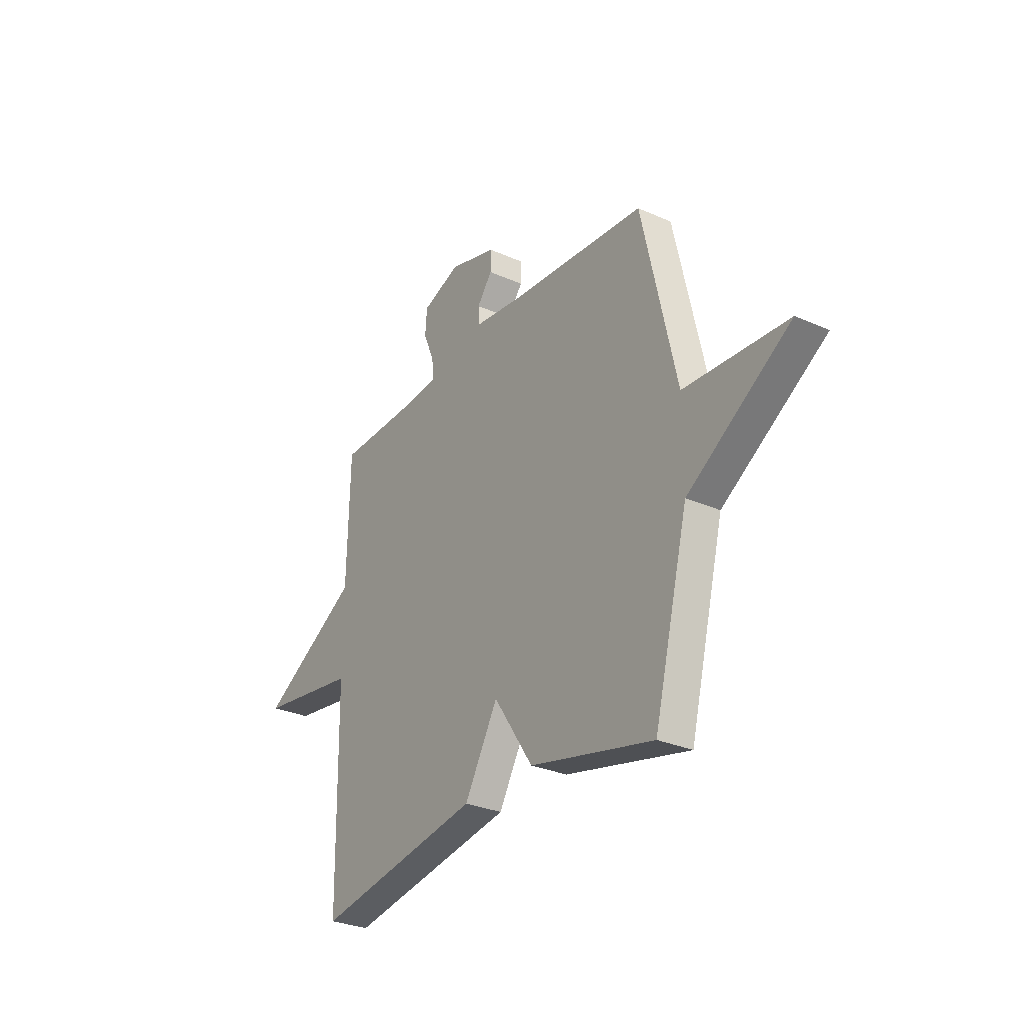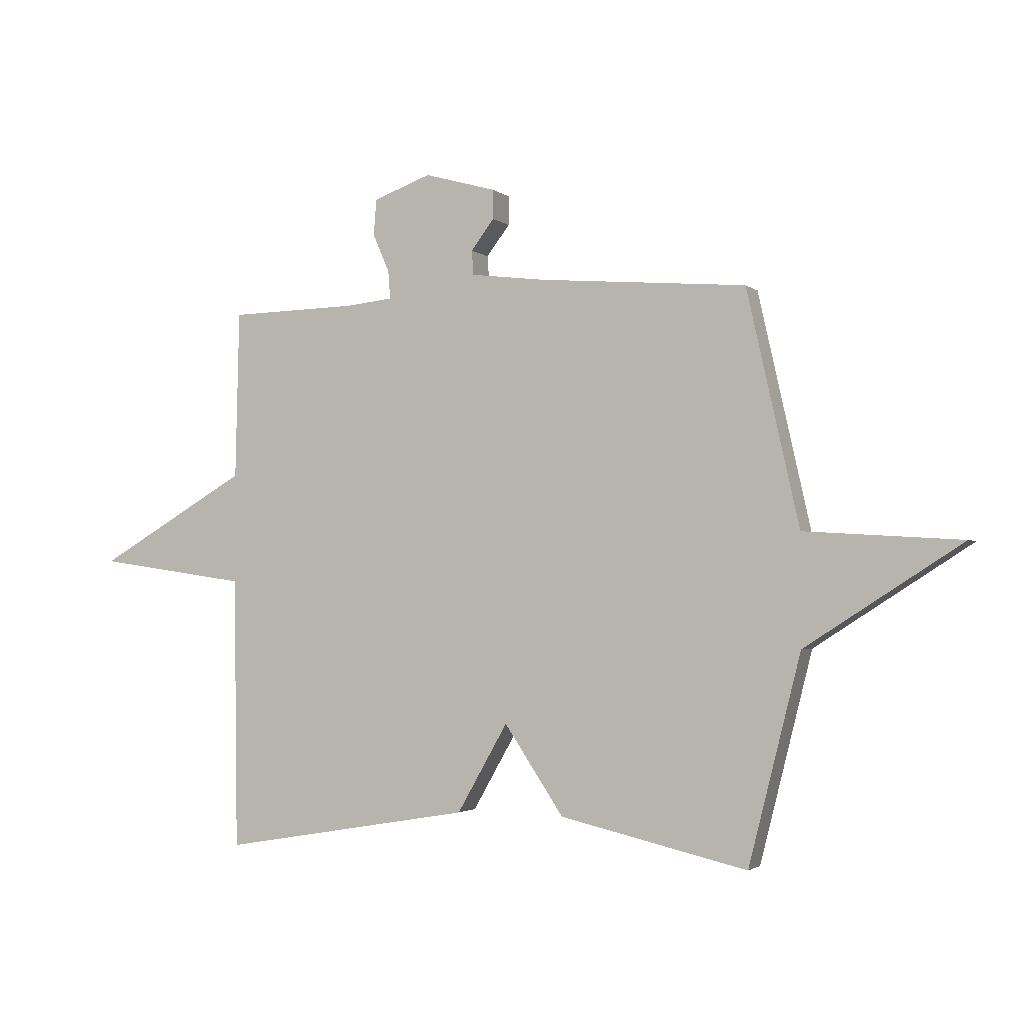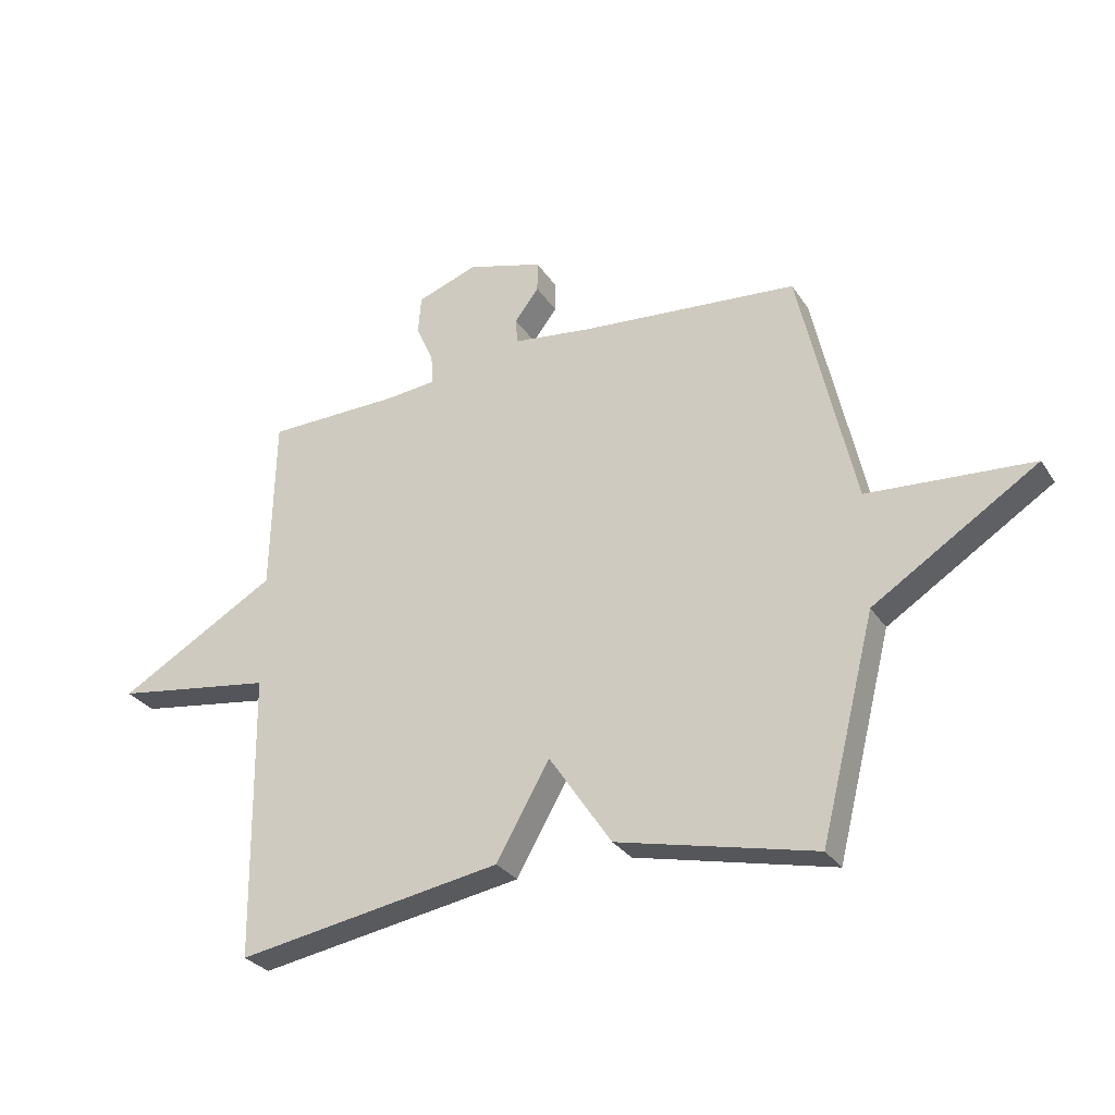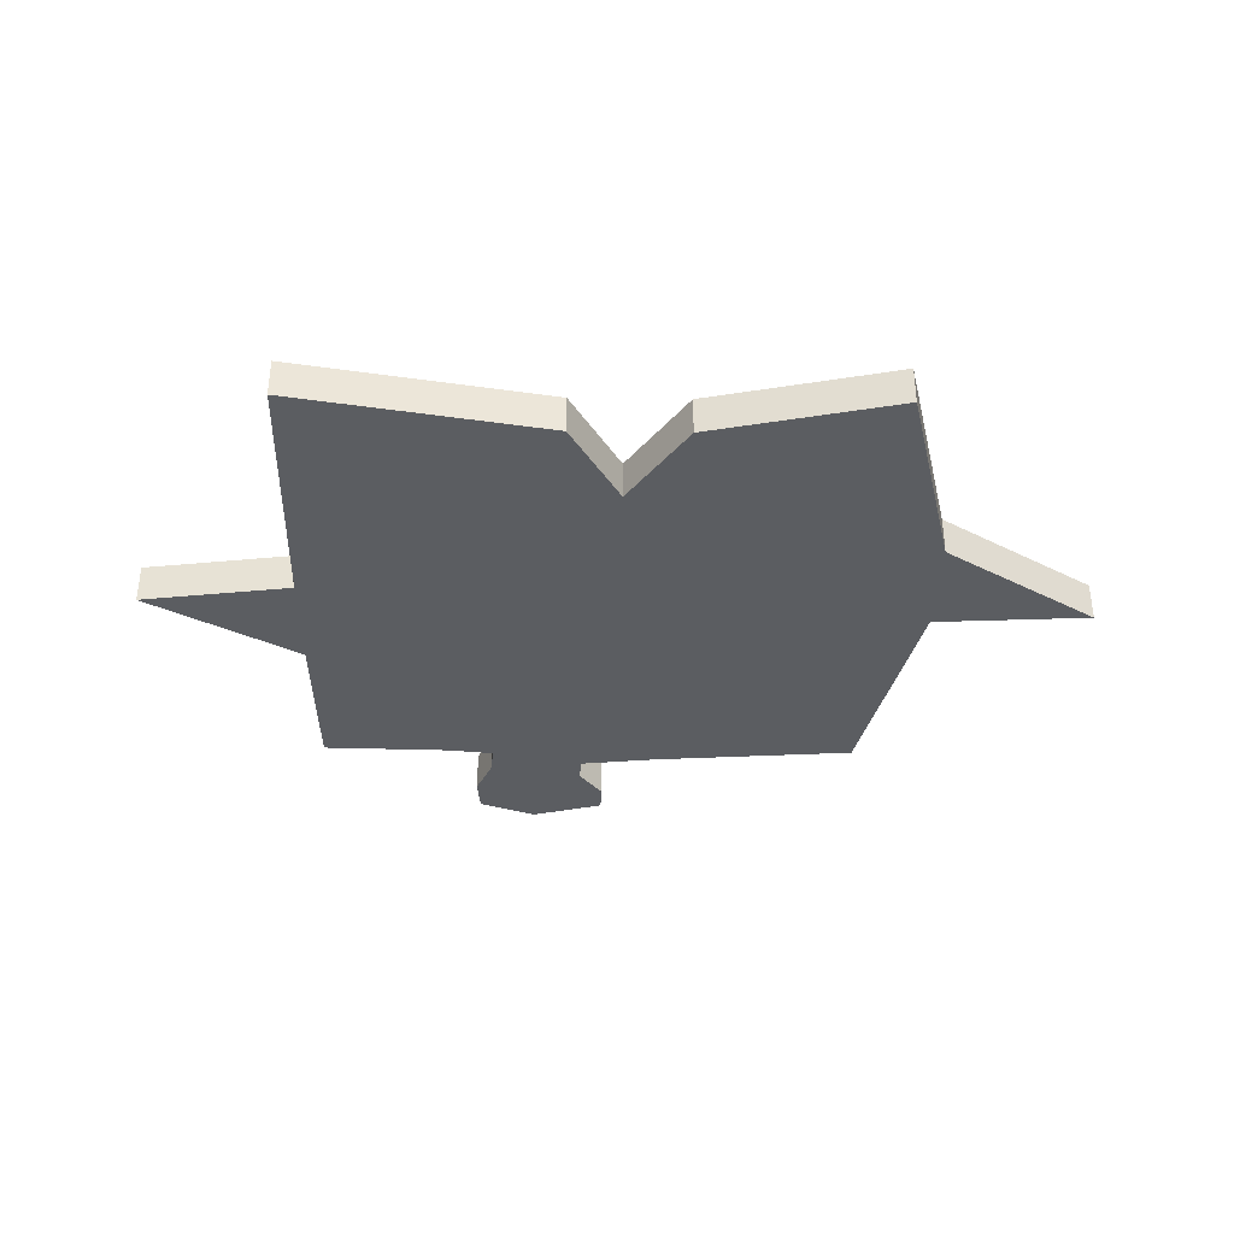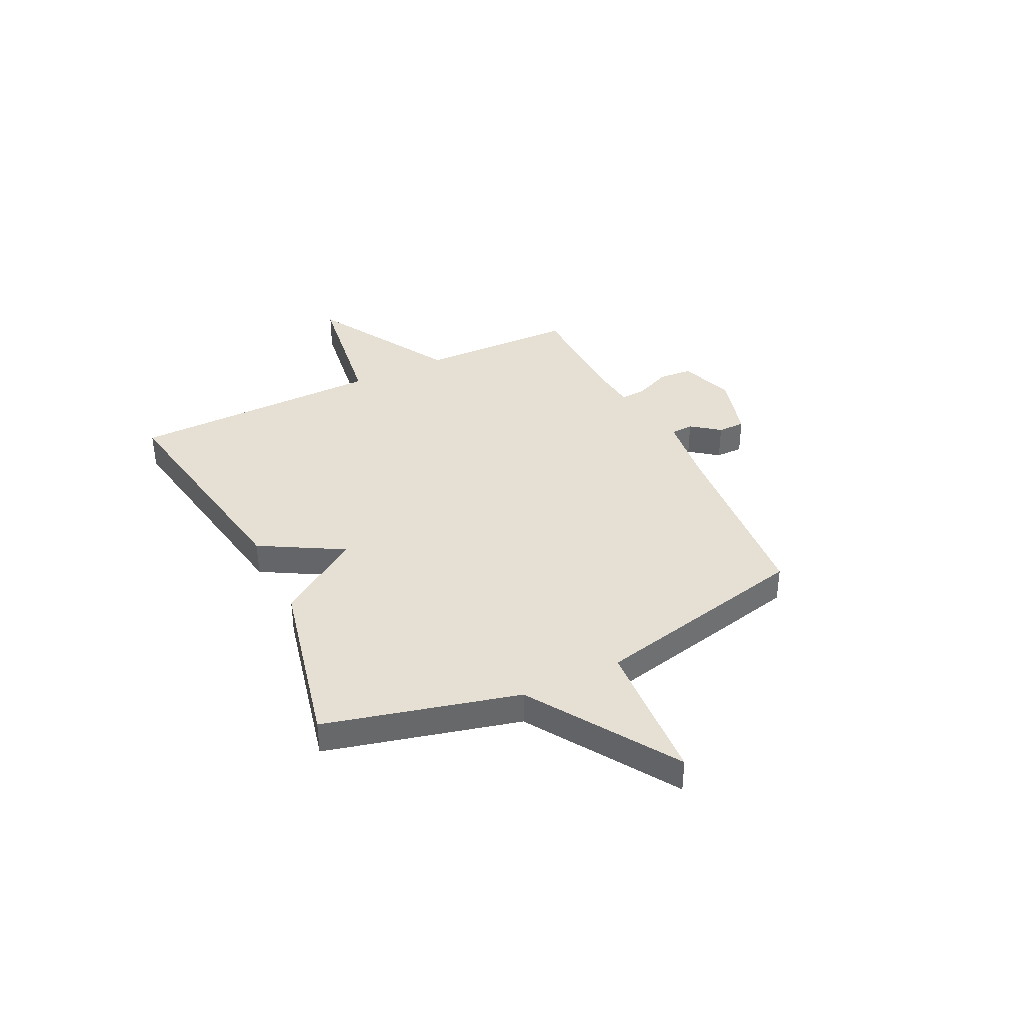
<metadata>
{"format":"obj","ext":"obj","renderer":"f3d","projection":"perspective","resolution":1024,"background":"white","views":[{"elev":-29.3,"azim":-123.3,"up":"+Z"},{"elev":-2.3,"azim":-156.7,"up":"+Z"},{"elev":-29.1,"azim":-153.1,"up":"+Z"},{"elev":-36.1,"azim":179.0,"up":"+Y"},{"elev":38.1,"azim":-116.0,"up":"+Y"}]}
</metadata>
<code>
v 0.5 0.07 -0.5
v 0.041 0.07 -0.422
v -0.051 0.07 -0.261
v -0.159 0.07 -0.422
v -0.5 0.07 -0.5
v -0.595 0.07 -0.124
v -0.879 0.07 0.058
v -0.595 0.07 0.076
v -0.5 0.07 0.5
v -0.124 0.07 0.531
v 0.013 0.07 0.548
v 0.016 0.07 0.592
v -0.026 0.07 0.647
v -0.026 0.07 0.7
v 0.105 0.07 0.737
v 0.21 0.07 0.699
v 0.215 0.07 0.634
v 0.185 0.07 0.565
v 0.181 0.07 0.514
v 0.268 0.07 0.505
v 0.5 0.07 0.5
v 0.507 0.07 0.195
v 0.783 0.07 0.035
v 0.507 0.07 -0.005
v 0.5 0 -0.5
v 0.041 0 -0.422
v -0.051 0 -0.261
v -0.159 0 -0.422
v -0.5 0 -0.5
v -0.595 0 -0.124
v -0.879 0 0.058
v -0.595 0 0.076
v -0.5 0 0.5
v -0.124 0 0.531
v 0.013 0 0.548
v 0.016 0 0.592
v -0.026 0 0.647
v -0.026 0 0.7
v 0.105 0 0.737
v 0.21 0 0.699
v 0.215 0 0.634
v 0.185 0 0.565
v 0.181 0 0.514
v 0.268 0 0.505
v 0.5 0 0.5
v 0.507 0 0.195
v 0.783 0 0.035
v 0.507 0 -0.005
f 22 23 24
f 1 2 3
f 24 1 3
f 22 24 3
f 21 22 3
f 20 21 3
f 4 5 6
f 3 4 6
f 20 3 6
f 19 20 6
f 18 19 6
f 16 17 18
f 15 16 18
f 14 15 18
f 13 14 18
f 12 13 18
f 11 12 18
f 10 11 18 6
f 8 9 10 6
f 6 7 8
f 48 47 46
f 27 26 25
f 27 25 48
f 27 48 46
f 27 46 45
f 27 45 44
f 30 29 28
f 30 28 27
f 30 27 44
f 30 44 43
f 30 43 42
f 42 41 40
f 42 40 39
f 42 39 38
f 42 38 37
f 42 37 36
f 42 36 35
f 30 42 35 34
f 30 34 33 32
f 32 31 30
f 1 25 26 2
f 2 26 27 3
f 3 27 28 4
f 4 28 29 5
f 5 29 30 6
f 6 30 31 7
f 7 31 32 8
f 8 32 33 9
f 9 33 34 10
f 10 34 35 11
f 11 35 36 12
f 12 36 37 13
f 13 37 38 14
f 14 38 39 15
f 15 39 40 16
f 16 40 41 17
f 17 41 42 18
f 18 42 43 19
f 19 43 44 20
f 20 44 45 21
f 21 45 46 22
f 22 46 47 23
f 23 47 48 24
f 24 48 25 1

</code>
